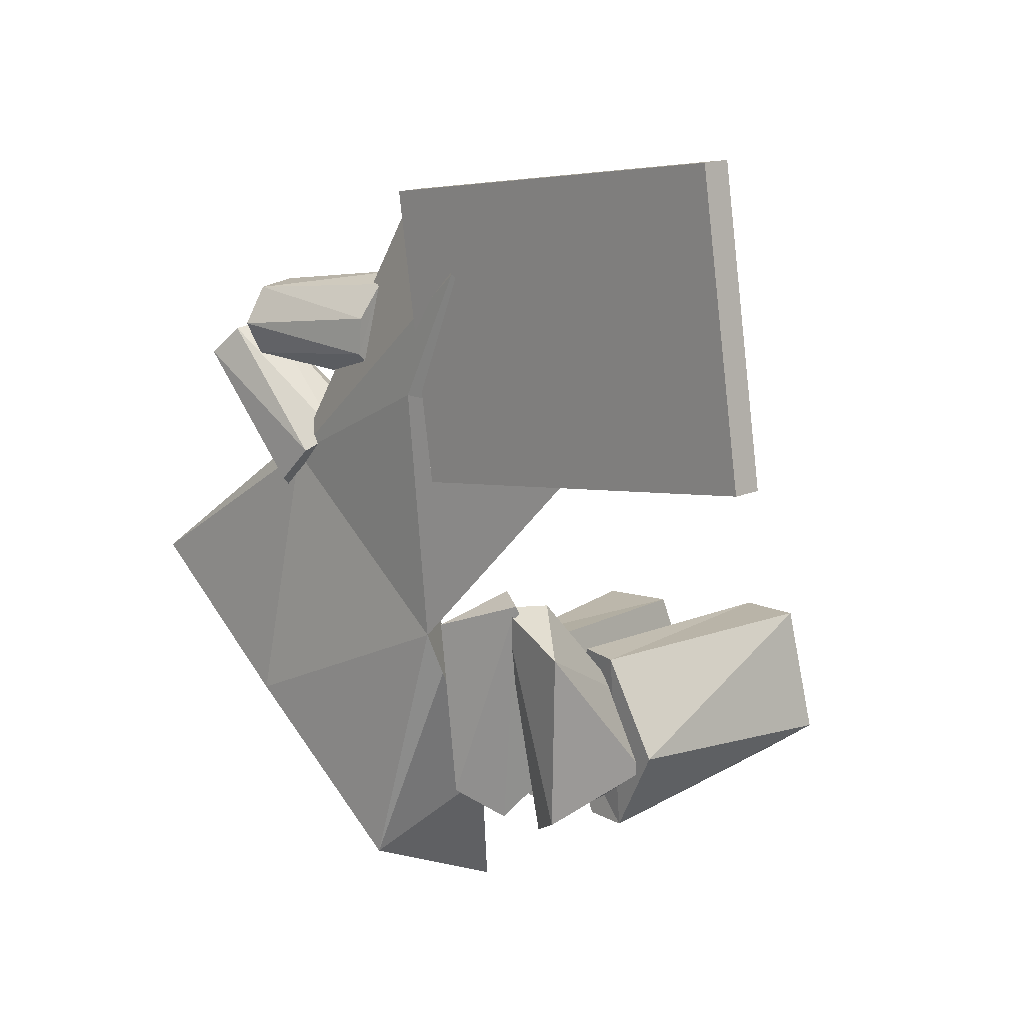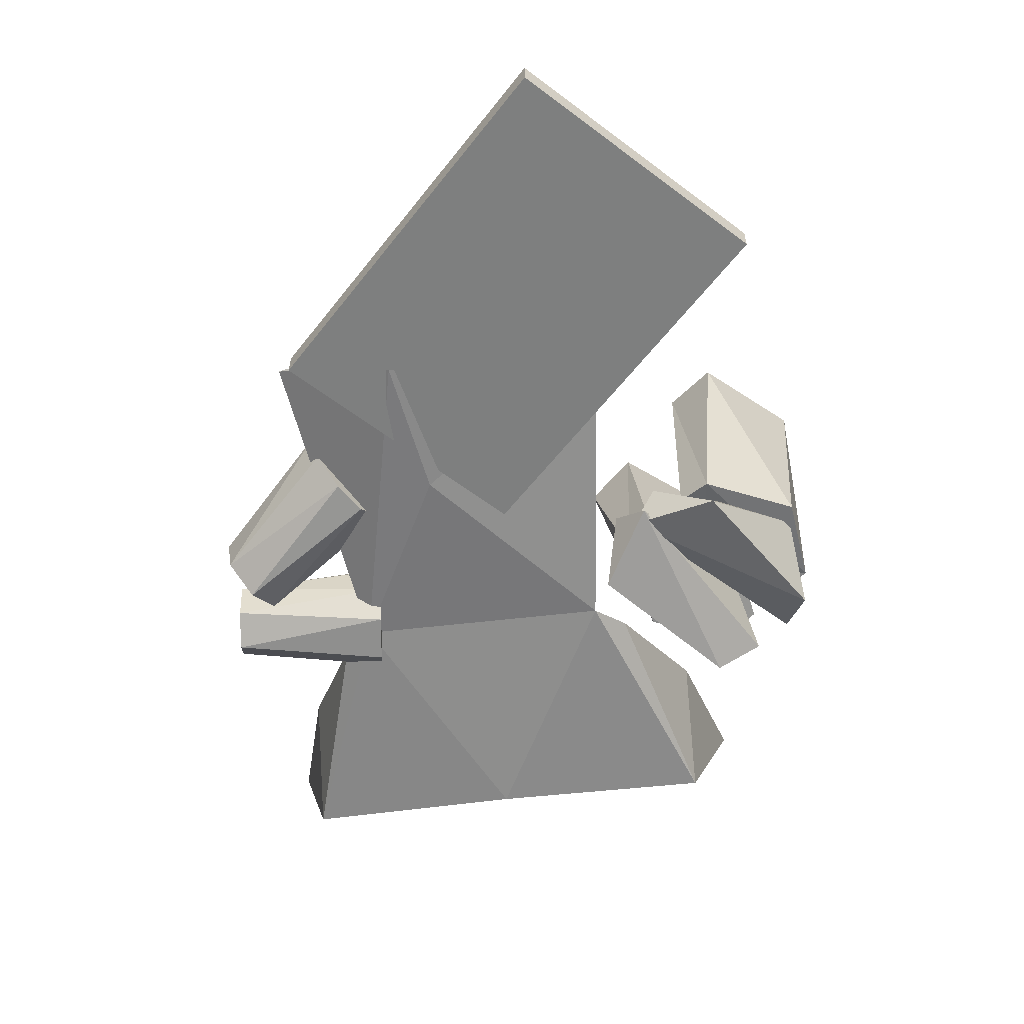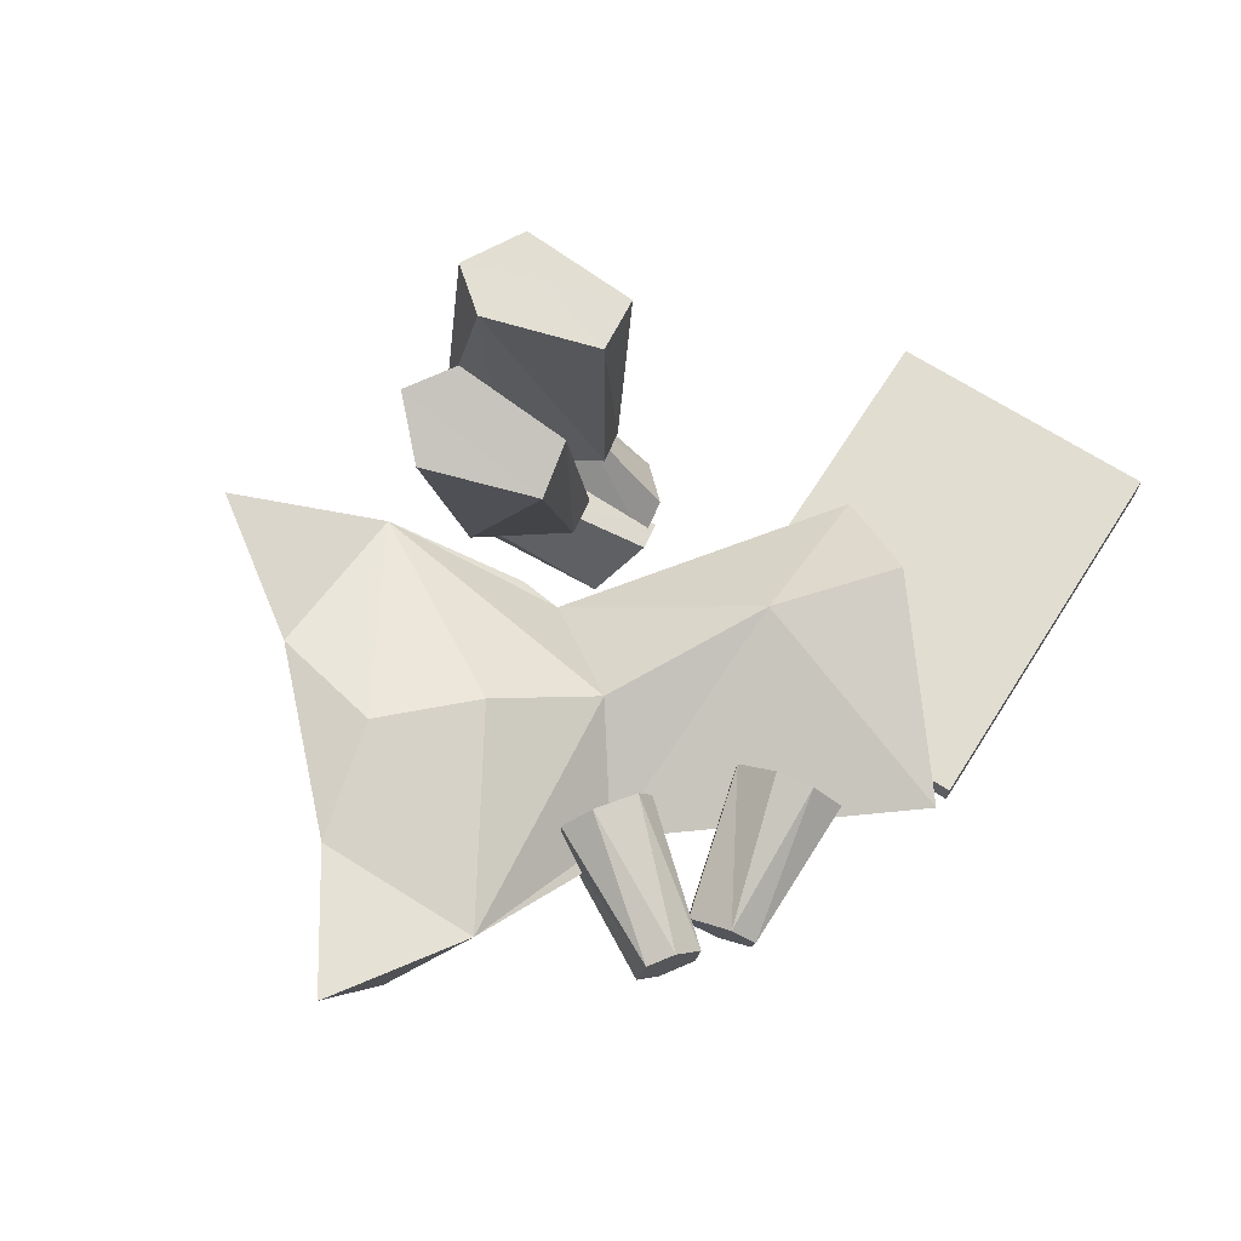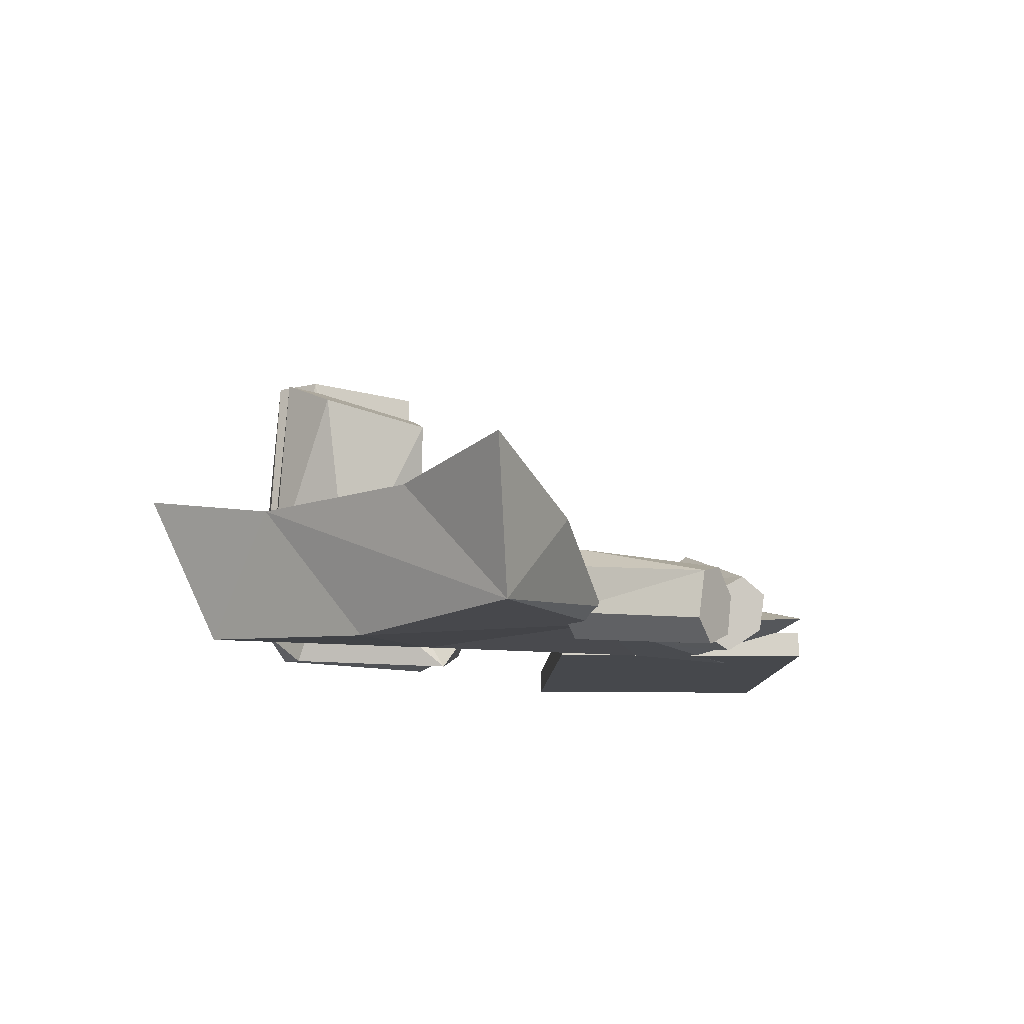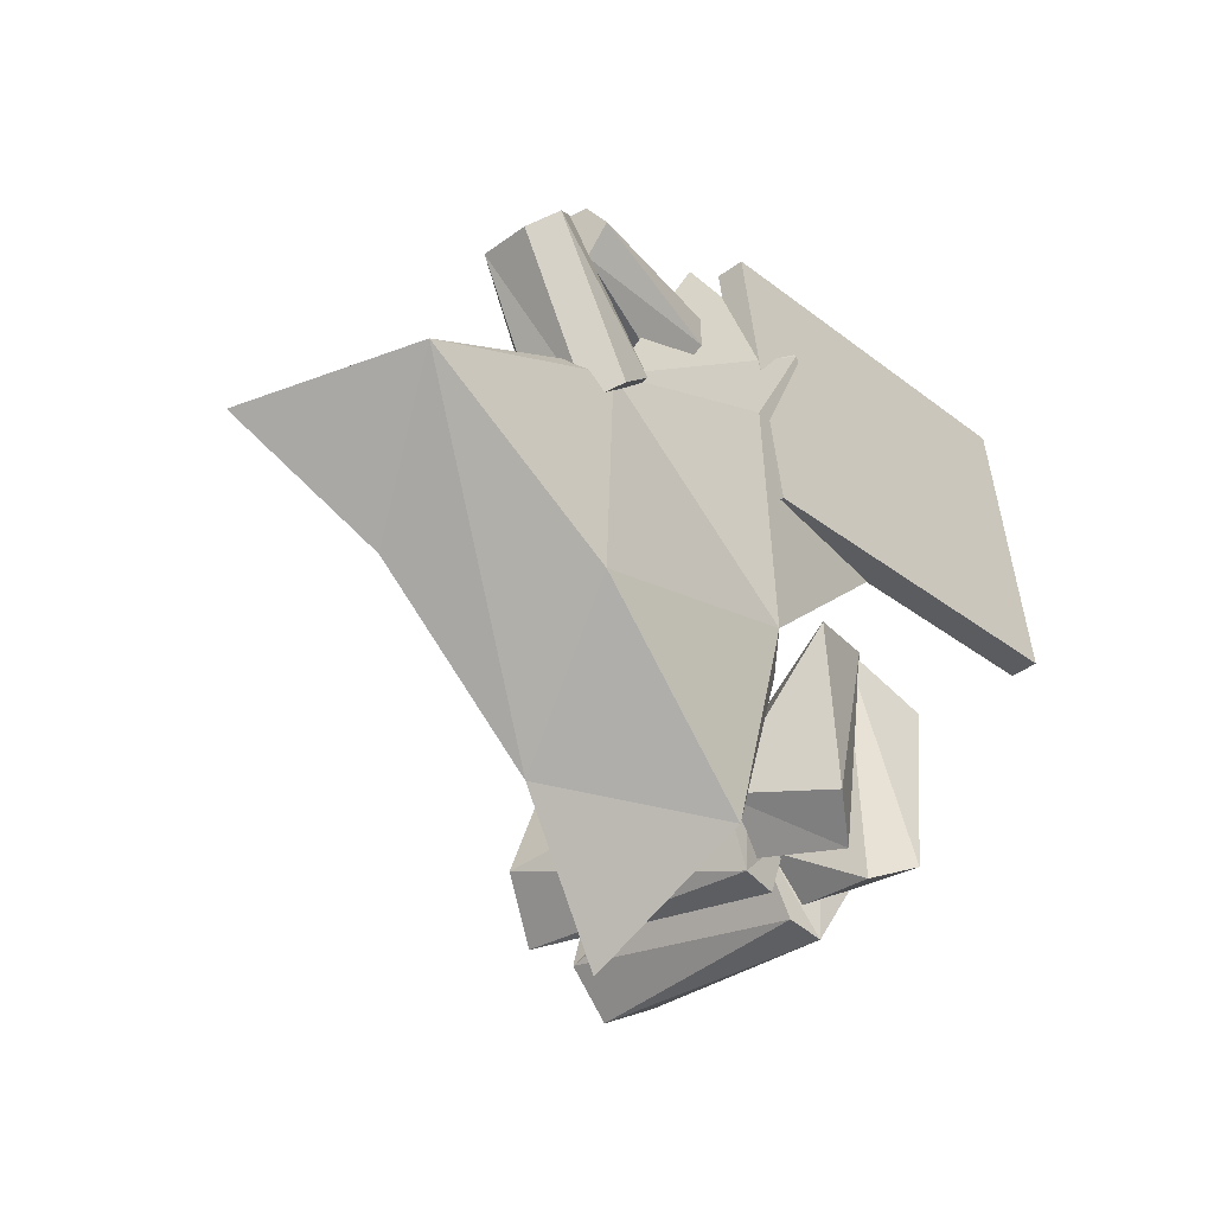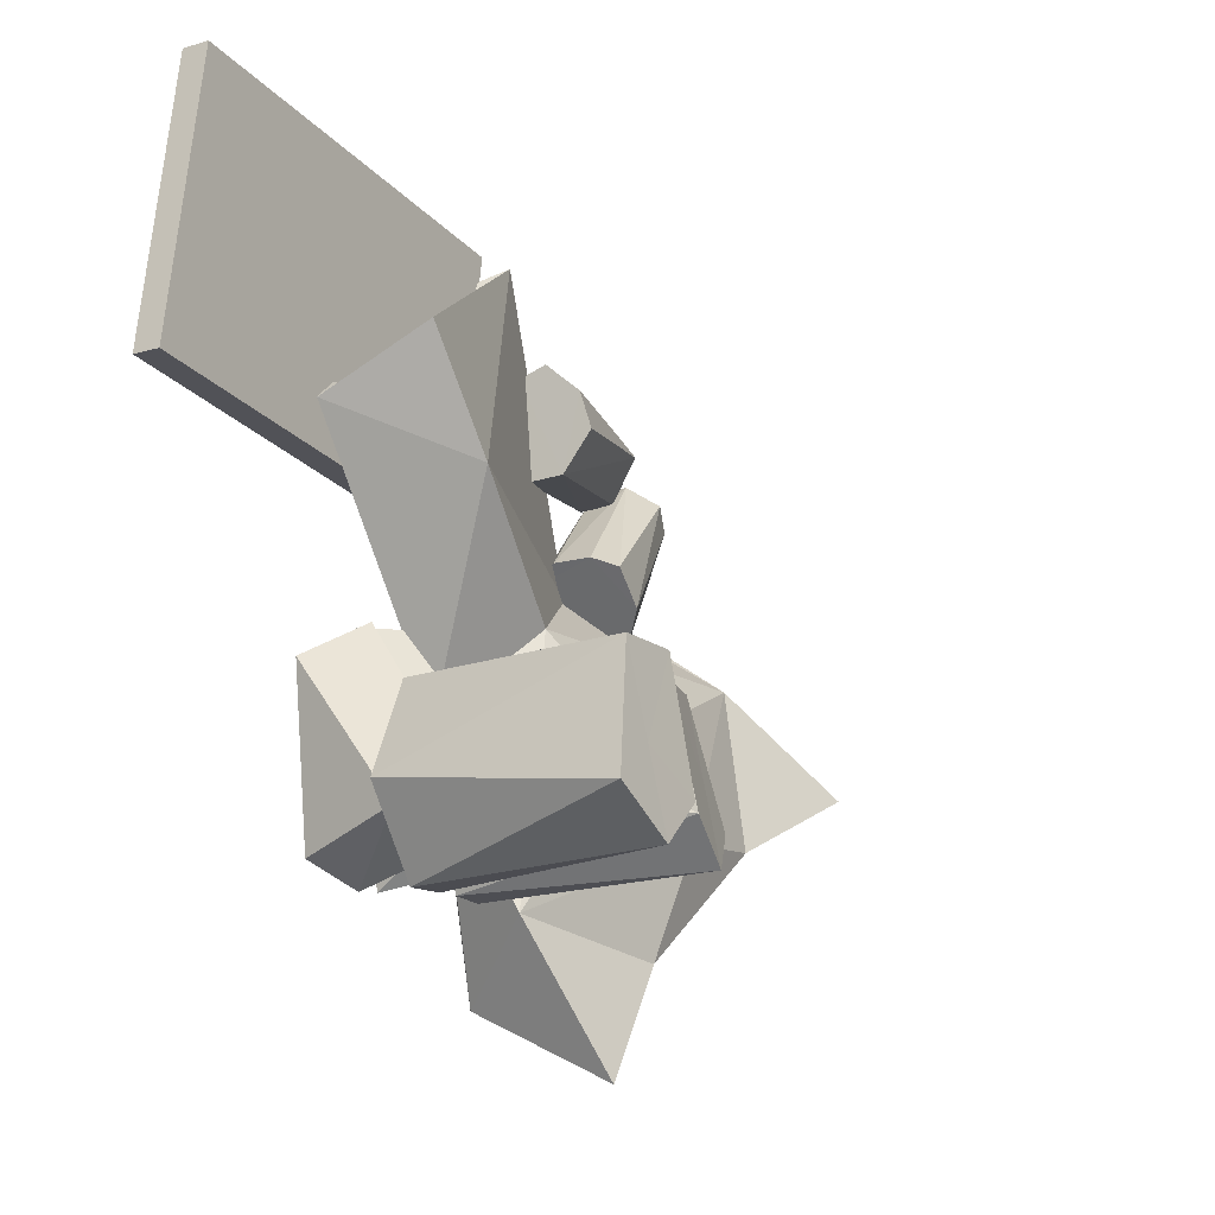
<metadata>
{"format":"obj","ext":"obj","renderer":"f3d","projection":"perspective","resolution":1024,"background":"white","views":[{"elev":15.4,"azim":46.9,"up":"+Z"},{"elev":-59.6,"azim":43.2,"up":"+Y"},{"elev":68.7,"azim":-66.4,"up":"+Y"},{"elev":-11.1,"azim":-101.7,"up":"+Y"},{"elev":-42.3,"azim":-48.2,"up":"+Z"},{"elev":-13.9,"azim":122.5,"up":"+Z"}]}
</metadata>
<code>
o ITAR_MIL_M
v 0.05325 -0.1921 -0.1103
v -0.5537 -0.0132 -0.1307
v -0.03438 -0.01383 -0.5095
v -0.01809 -0.1451 0.4257
v 0.3182 -0.1546 0.1791
v 0.06887 -0.1616 0.08814
v 0.5537 -0.1616 0.1649
v 0.4992 -0.1616 0.5095
v 0.0143 -0.1616 0.4327
v -0.2004 -0.1882 0.0744
v 0.1609 -0.08299 -0.1121
v 0.1241 0.1551 -0.1226
v 0.1683 -0.07674 -0.3289
v 0.2147 -0.0754 -0.1152
v 0.2216 0.2127 -0.1171
v 0.2141 -0.0641 -0.332
v 0.09115 0.1925 -0.3144
v 0.25 0.2272 -0.3126
v 0.1799 -0.1829 -0.04741
v 0.2201 -0.1618 -0.3246
v 0.2465 -0.05197 -0.1676
v 0.2044 -0.1845 -0.04024
v 0.1724 -0.1743 -0.3191
v 0.1287 -0.06431 -0.1661
v -0.07033 -0.1546 0.1831
v -0.2595 -0.1508 0.2892
v -0.06734 -0.1276 0.3206
v -0.2055 -0.2098 0.04329
v -0.3163 -0.1256 0.2096
v -0.1626 -0.08663 0.09433
v 0.06062 -0.09533 -0.2301
v 0.3197 -0.07387 -0.2297
v -0.4732 -0.2007 -0.1037
v -0.03602 -0.2011 -0.4226
v -0.2296 -0.1156 0.02235
v -0.07669 -0.0705 0.236
v 0.2858 -0.1993 -0.08448
v 0.1022 -0.213 -0.08046
v -0.2943 -0.2105 0.2271
v -0.1472 -0.1688 0.1064
v -0.2526 -0.2258 0.241
v -0.0625 -0.1945 0.2692
v 0.2292 -0.07216 0.2781
v -0.05657 -0.1183 0.002743
v 0.14 -0.06276 -0.2959
v 0.08191 -0.08168 -0.2536
v 0.2396 -0.04811 -0.2976
v 0.2979 -0.06191 -0.2537
v 0.02283 0.1583 -0.2658
v 0.2948 0.209 -0.1134
v 0.05455 0.1317 -0.122
v 0.3233 0.2204 -0.2599
v 0.1431 0.1977 -0.265
v 0.2161 -0.06324 -0.2236
v 0.1969 0.2261 -0.2643
v 0.1616 -0.05858 -0.2282
v 0.1892 -0.06311 -0.2477
v 0.1891 -0.05496 -0.2513
v -0.2567 -0.2019 0.1996
v -0.3248 -0.2272 0.194
v 0.09554 -0.1484 0.202
v 0.06887 -0.196 0.08814
v 0.0143 -0.196 0.4327
v 0.4992 -0.196 0.5095
v 0.5537 -0.196 0.1649
v -0.3418 -0.1347 0.1823
v -0.2631 -0.1279 0.2585
v 0.03697 -0.08728 -0.3309
v 0.159 -0.1571 -0.03687
v 0.2219 -0.1509 -0.04173
v 0.122 -0.2078 -0.2903
v 0.2728 -0.1905 -0.2947
v 0.1205 -0.08281 -0.3309
v 0.2623 -0.06503 -0.3324
v 0.117 -0.09281 -0.1152
v 0.2594 -0.08043 -0.1169
v 0.108 -0.1971 0.3454
v -0.2295 -0.1776 0.01951
v -0.3472 -0.1971 0.1726
v -0.0749 -0.1083 0.1867
v -0.2614 -0.1591 0.2034
v -0.2921 -0.1593 0.2328
v -0.2543 -0.1978 0.2842
v -0.1652 -0.2045 0.08608
v -0.06434 -0.1964 0.2245
v -0.4006 -0.08677 -0.01166
v -0.3775 -0.04605 -0.2155
v -0.169 -0.0464 -0.3675
v -0.2238 -0.02668 -0.2269
v -0.2523 -0.1721 0.06676
v 0.06224 -0.1755 -0.1617
v -0.139 -0.04629 -0.1141
v -0.07333 -0.08425 0.283
v -0.2023 -0.08805 0.05244
v 0.1176 -0.07812 0.1468
v -0.149 -0.1182 0.1069
v -0.06422 -0.1618 0.3078
v -0.2444 -0.2181 -0.2486
v 0.02932 -0.1989 0.1892
v 0.0737 0.1635 -0.2226
v 0.2715 0.2185 -0.2174
f 92 44 68
f 98 34 1
f 5 99 1
f 4 95 10
f 8 7 6
f 62 65 64
f 6 9 8
f 64 63 62
f 10 44 86
f 1 10 98
f 1 99 10
f 10 95 44
f 53 11 54
f 51 31 75
f 55 56 14
f 50 76 32
f 53 12 11
f 31 51 49
f 55 14 15
f 32 52 50
f 21 37 48
f 19 21 58
f 24 46 38
f 22 57 24
f 27 93 26
f 25 85 59
f 30 94 29
f 28 84 60
f 31 49 73
f 31 73 75
f 32 74 52
f 32 76 74
f 87 88 33
f 86 33 90
f 34 98 88
f 91 34 68
f 66 35 78
f 94 96 78
f 67 36 80
f 93 97 80
f 72 37 19
f 21 70 37
f 71 22 38
f 24 38 69
f 82 39 40
f 66 78 79
f 40 96 82
f 84 78 96
f 83 41 42
f 67 80 81
f 42 97 83
f 85 80 97
f 4 61 43
f 95 5 1
f 95 1 44
f 44 1 68
f 57 22 23
f 71 38 46
f 45 23 46
f 58 20 19
f 72 48 37
f 47 48 20
f 49 51 100
f 17 73 49
f 15 76 50
f 101 15 50
f 12 51 75
f 100 51 12
f 52 101 50
f 18 52 74
f 53 13 17
f 12 53 100
f 54 13 53
f 75 73 54
f 55 18 16
f 15 101 55
f 56 55 16
f 76 56 74
f 23 45 57
f 20 58 47
f 41 59 85
f 81 41 26
f 39 60 84
f 79 39 29
f 5 43 61
f 5 61 77
f 65 62 6
f 9 6 62
f 62 63 9
f 8 9 63
f 7 8 64
f 63 64 8
f 64 65 7
f 6 7 65
f 94 66 29
f 79 29 66
f 93 67 26
f 81 26 67
f 89 68 88
f 68 34 3
f 38 22 69
f 22 24 69
f 37 70 19
f 19 70 21
f 71 23 22
f 71 46 23
f 72 19 20
f 72 20 48
f 73 17 13
f 13 54 73
f 74 16 18
f 16 74 56
f 11 12 75
f 11 75 54
f 14 76 15
f 14 56 76
f 10 77 4
f 4 77 61
f 78 28 60
f 78 84 28
f 79 78 60
f 39 79 60
f 80 25 59
f 80 85 25
f 81 80 59
f 41 81 59
f 82 30 29
f 29 39 82
f 83 27 26
f 26 41 83
f 40 39 84
f 84 96 40
f 42 41 85
f 85 97 42
f 44 92 86
f 33 86 2
f 2 87 33
f 87 2 86
f 3 88 68
f 88 3 34
f 87 89 88
f 86 89 87
f 90 33 10
f 10 86 90
f 34 91 1
f 68 1 91
f 86 92 89
f 92 68 89
f 67 93 36
f 93 80 36
f 66 94 35
f 94 78 35
f 43 5 95
f 4 43 95
f 96 30 82
f 96 94 30
f 97 27 83
f 97 93 27
f 98 33 88
f 98 10 33
f 10 99 77
f 99 5 77
f 17 100 53
f 49 100 17
f 18 55 101
f 52 18 101

</code>
